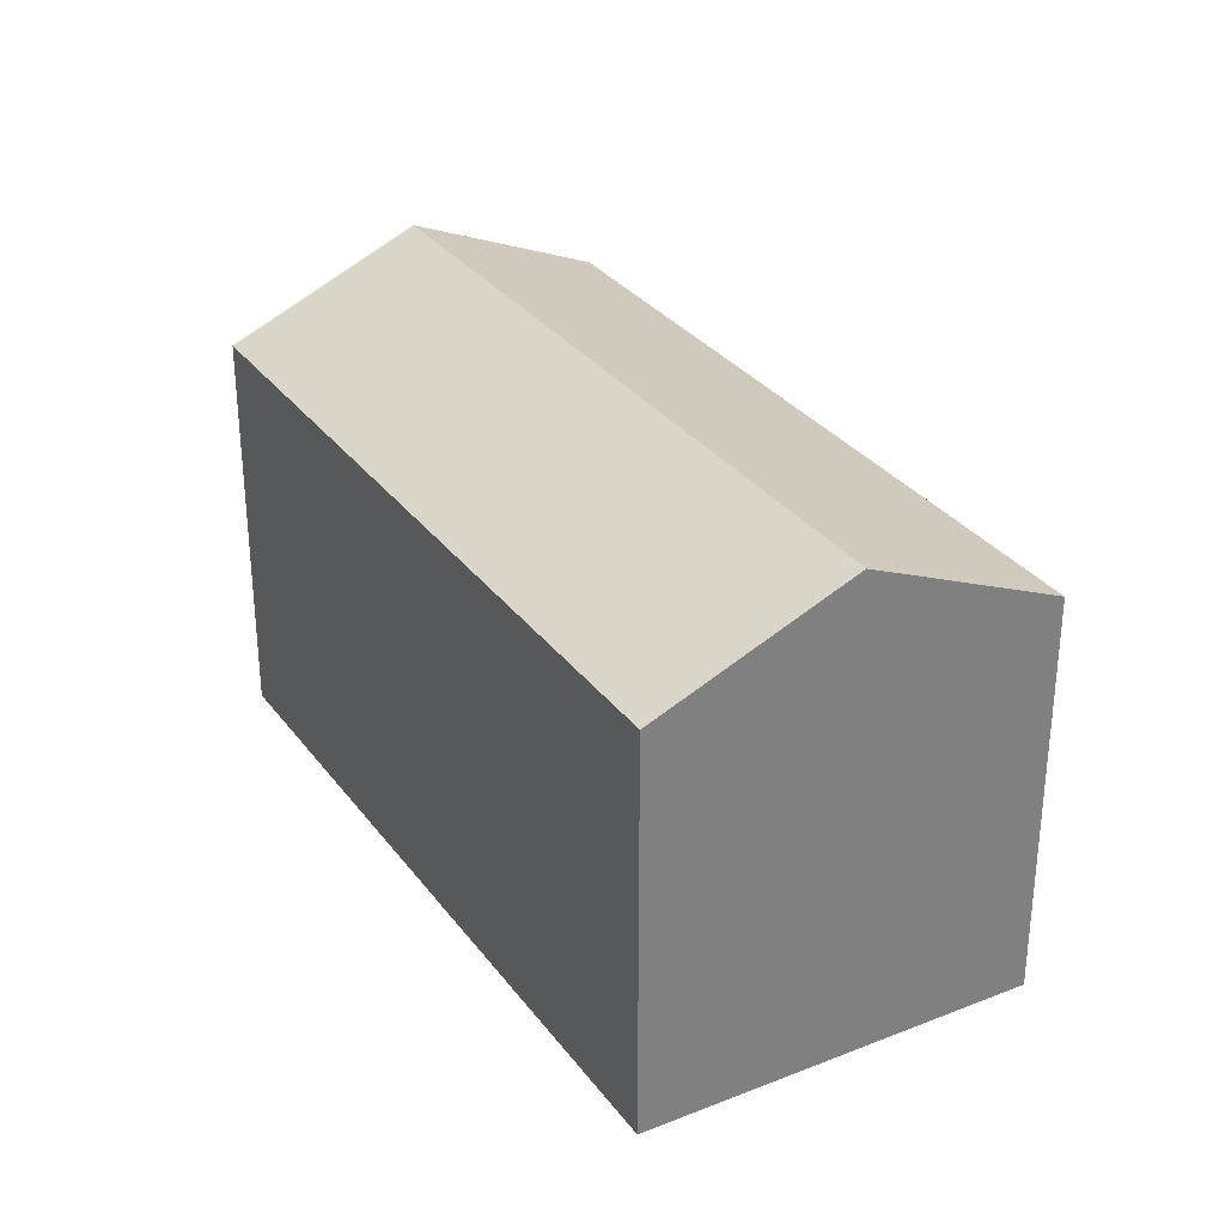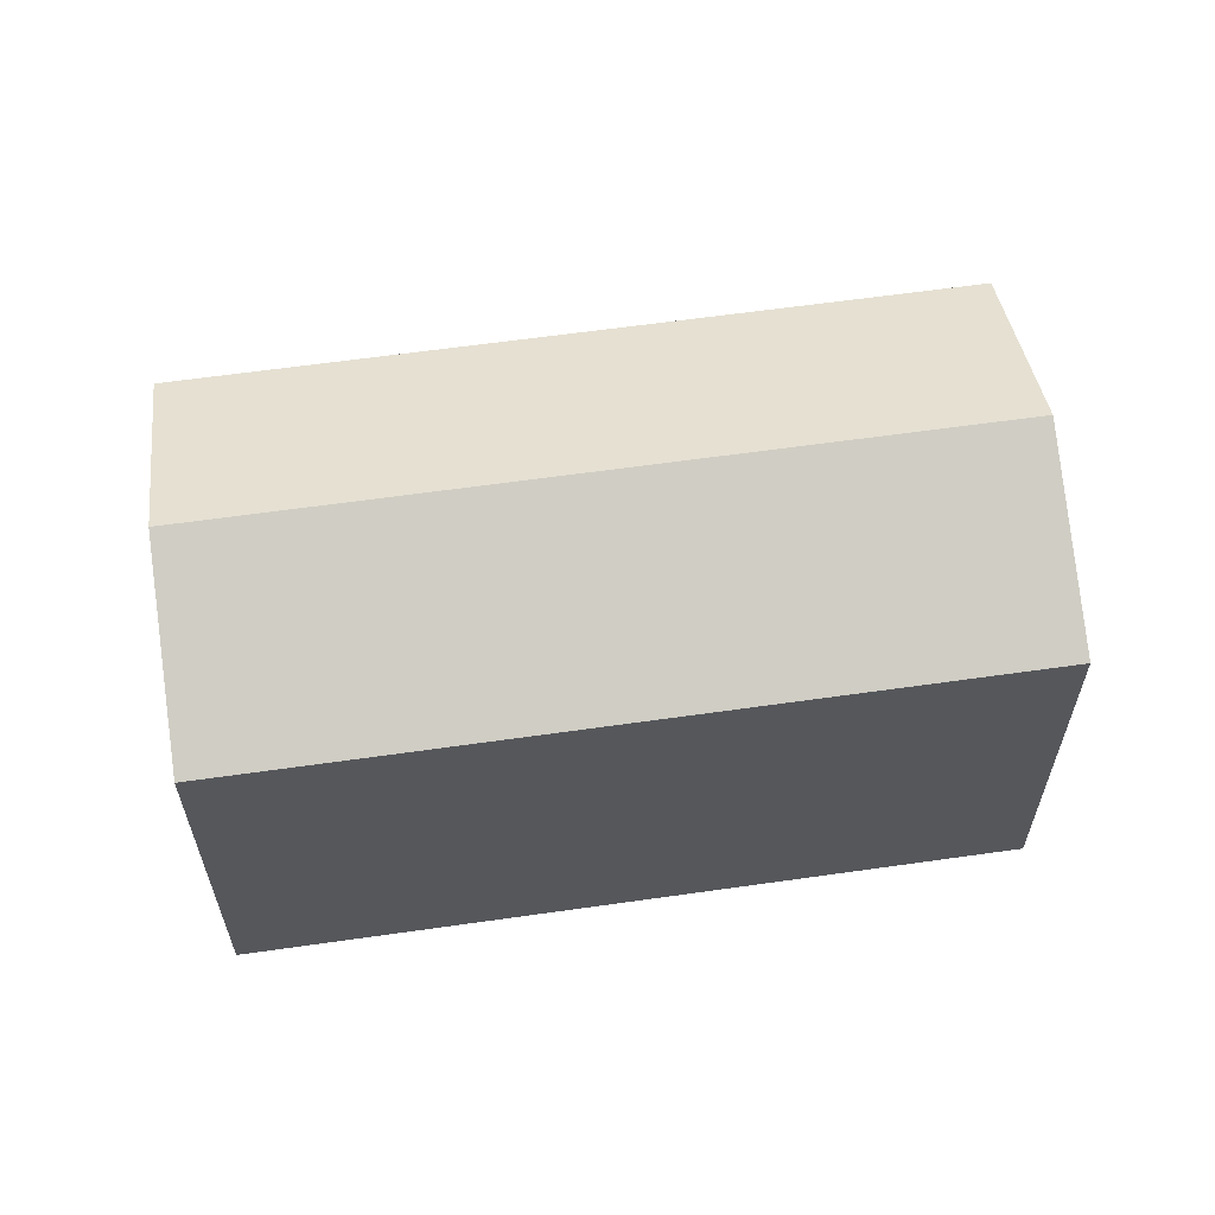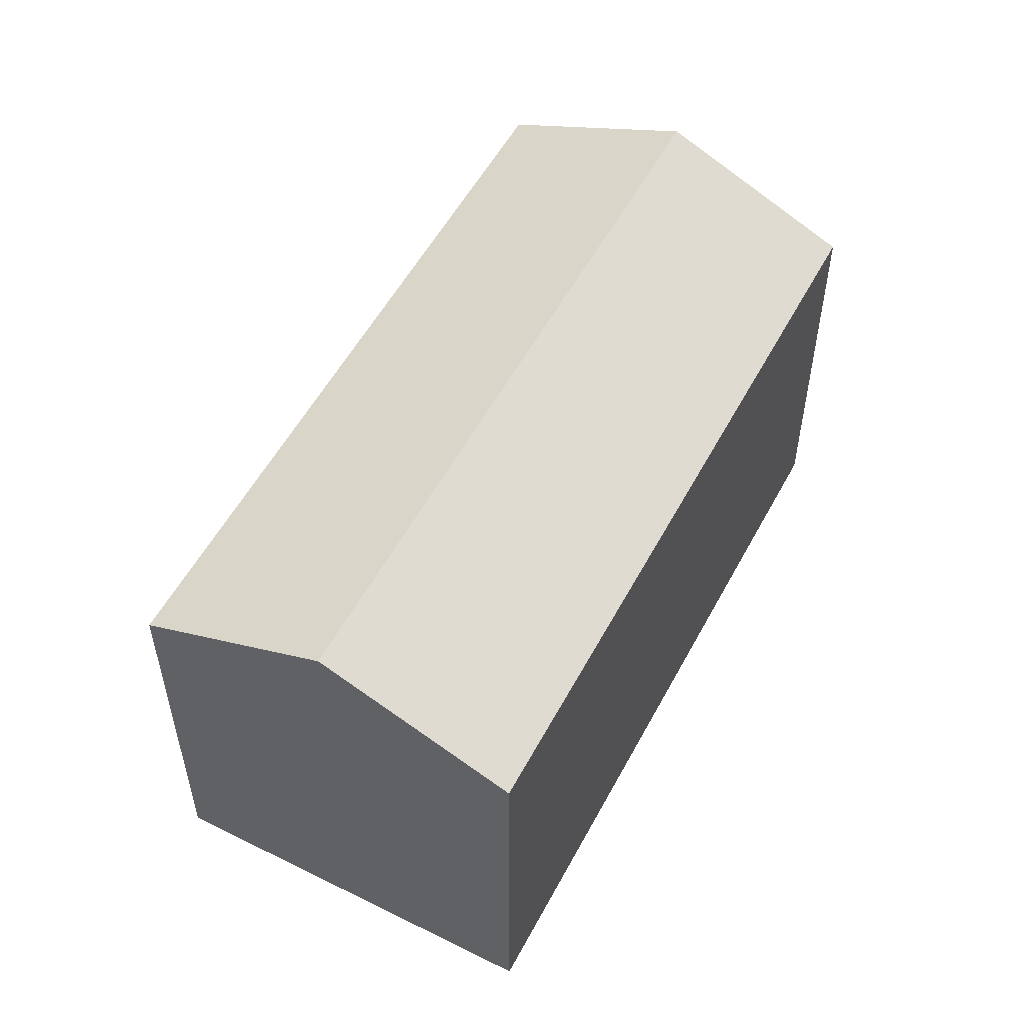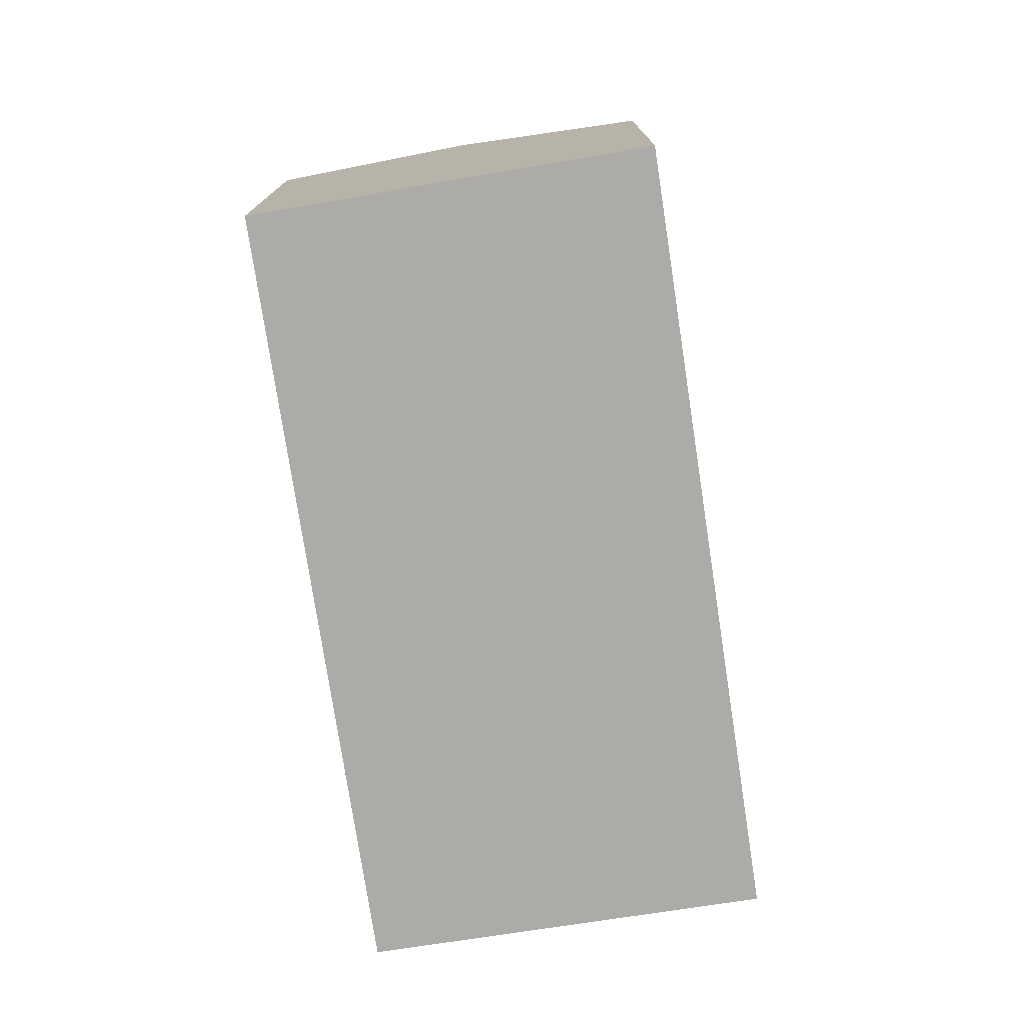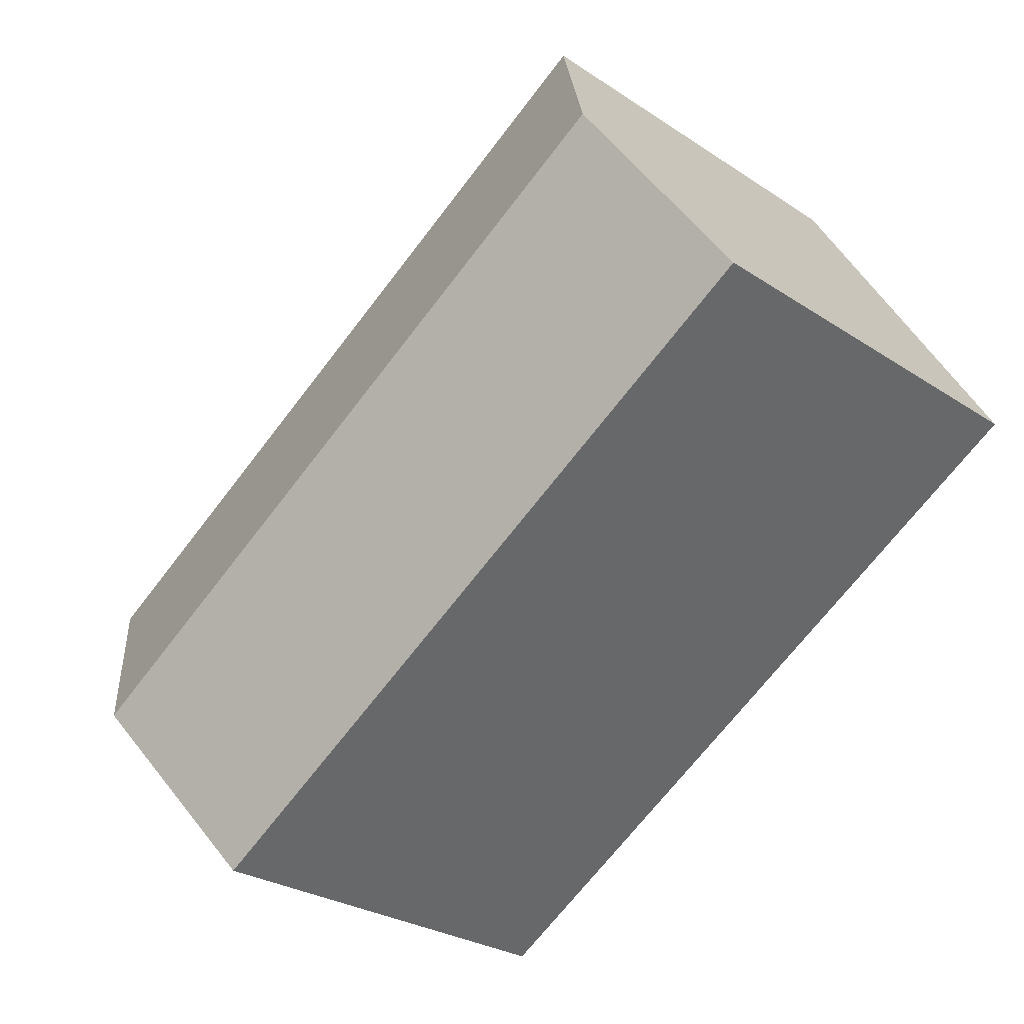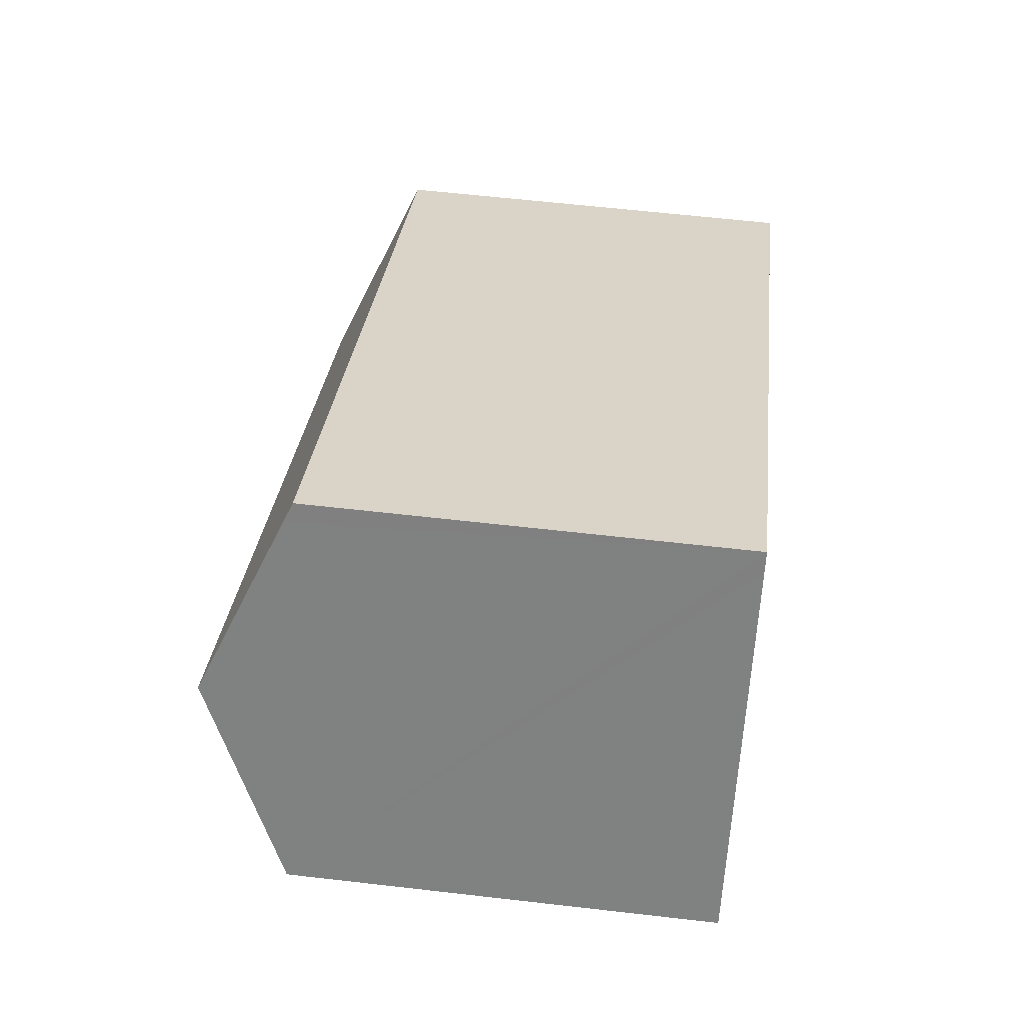
<metadata>
{"format":"obj","ext":"obj","renderer":"f3d","projection":"perspective","resolution":1024,"background":"white","views":[{"elev":31.3,"azim":-88.7,"up":"+Y"},{"elev":61.8,"azim":23.3,"up":"+Y"},{"elev":54.5,"azim":149.3,"up":"+Y"},{"elev":-76.5,"azim":-49.8,"up":"+Y"},{"elev":-27.5,"azim":-135.4,"up":"+Z"},{"elev":59.6,"azim":-83.2,"up":"+Z"}]}
</metadata>
<code>
v  23.11 14.79 -7.104
v  20.5 12.27 1.58
v  26.27 12.27 -1.96
v  3.065 14.79 5.2
v  14.1 12.27 5.51
v  11.7 12.27 6.982
v  5.821 12.52 9.874
v  6.13 12.27 10.4
v  0 12.27 7.511e-16
v  22.24 14.09 -8.53
v  19.96 12.27 -12.25
v  6.13 -6.368e-16 10.4
v  5.821 -6.046e-16 9.874
v  0 0 0
v  3.065 -3.184e-16 5.2
v  11.7 -4.275e-16 6.982
v  14.1 -3.374e-16 5.51
v  20.5 -9.675e-17 1.58
v  26.27 1.2e-16 -1.96
v  22.24 5.223e-16 -8.53
v  19.96 7.5e-16 -12.25
v  23.11 4.35e-16 -7.104
g defaultobject
f 1 2 3
f 2 1 4
f 2 4 5
f 5 4 6
f 6 4 7
f 6 7 8
f 9 10 11
f 10 9 1
f 1 9 4
f 7 12 8
f 12 7 4
f 12 4 9
f 12 9 13
f 13 9 14
f 13 14 15
f 12 6 8
f 6 12 5
f 5 12 2
f 2 12 16
f 2 16 3
f 3 16 17
f 3 17 18
f 3 18 19
f 19 1 3
f 1 19 10
f 10 19 11
f 11 19 20
f 11 20 21
f 20 19 22
f 21 9 11
f 9 21 14
f 18 22 19
f 22 18 20
f 20 18 21
f 21 18 14
f 14 18 17
f 14 17 16
f 14 16 13
f 13 16 12
f 14 13 15

</code>
